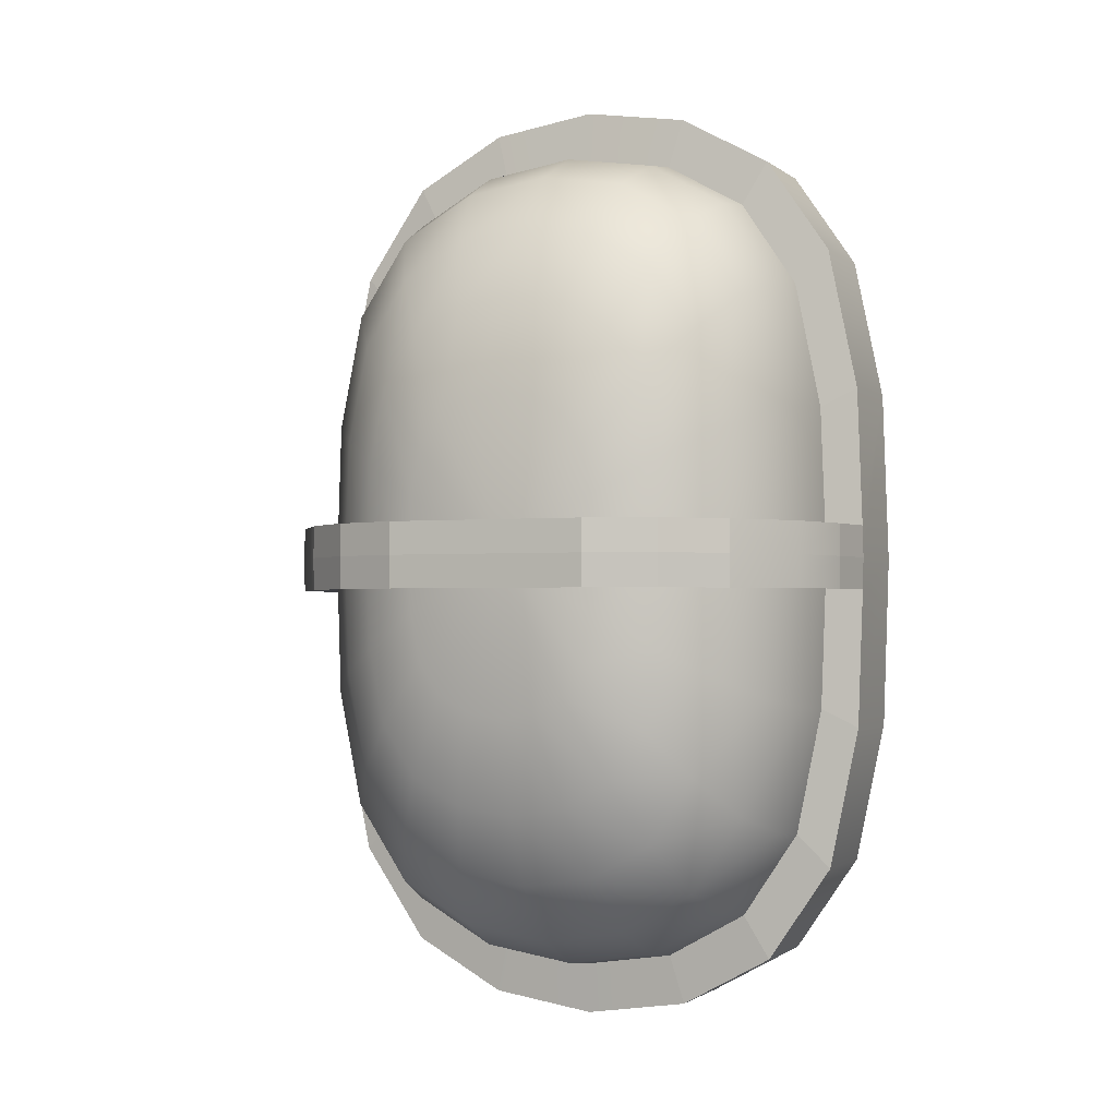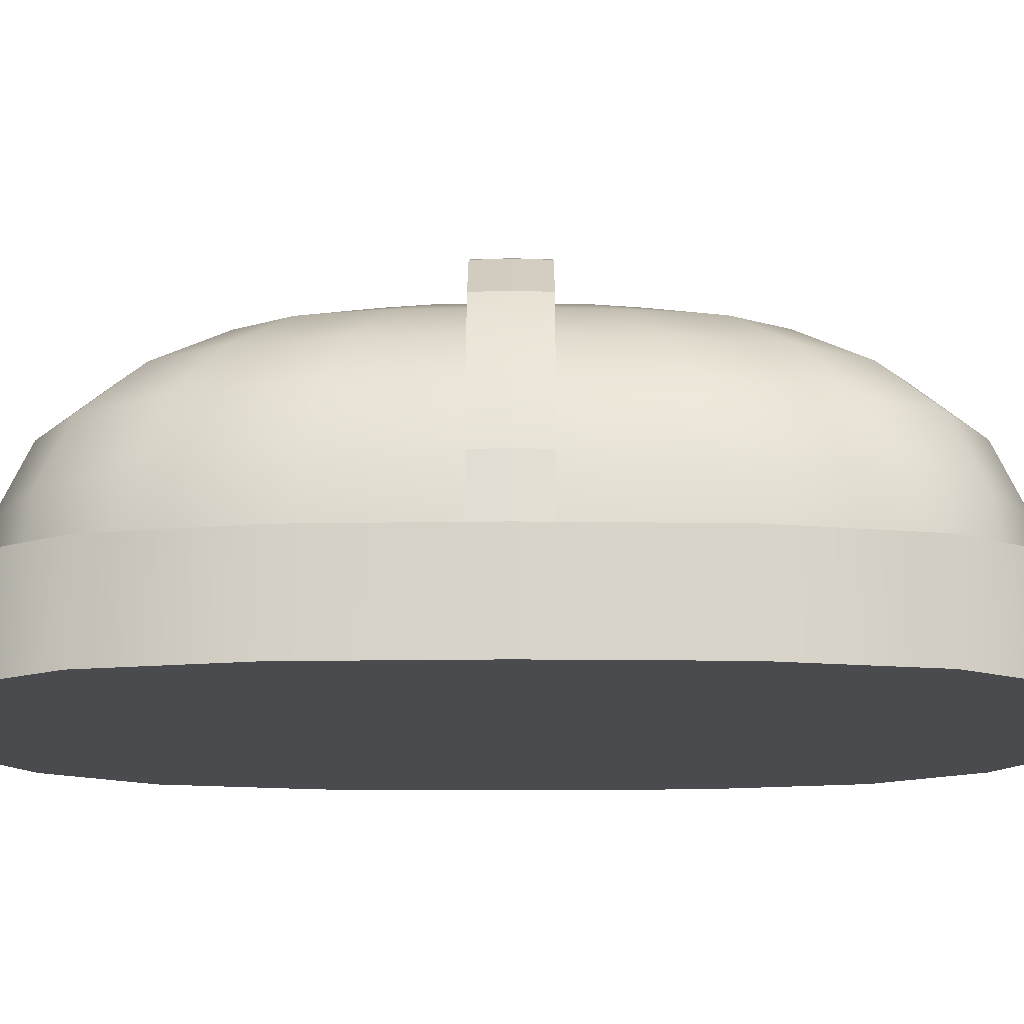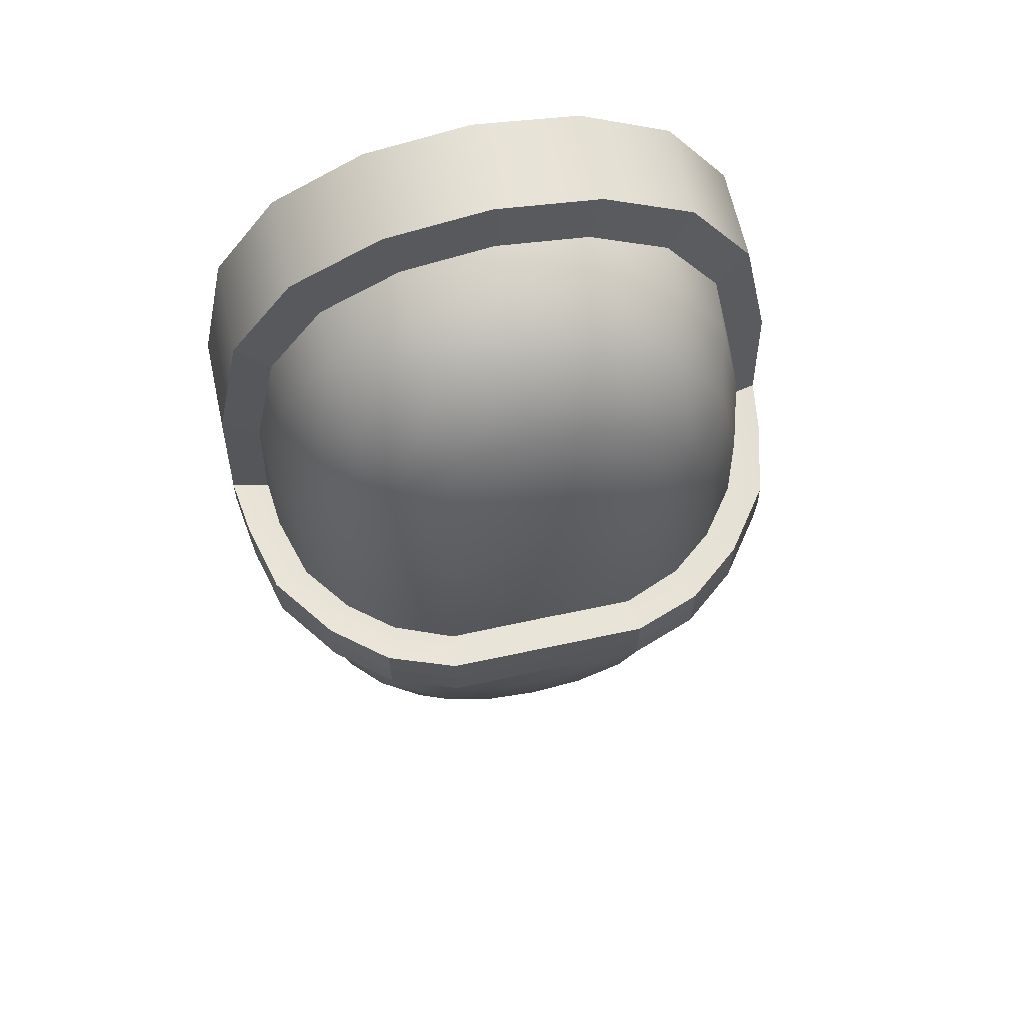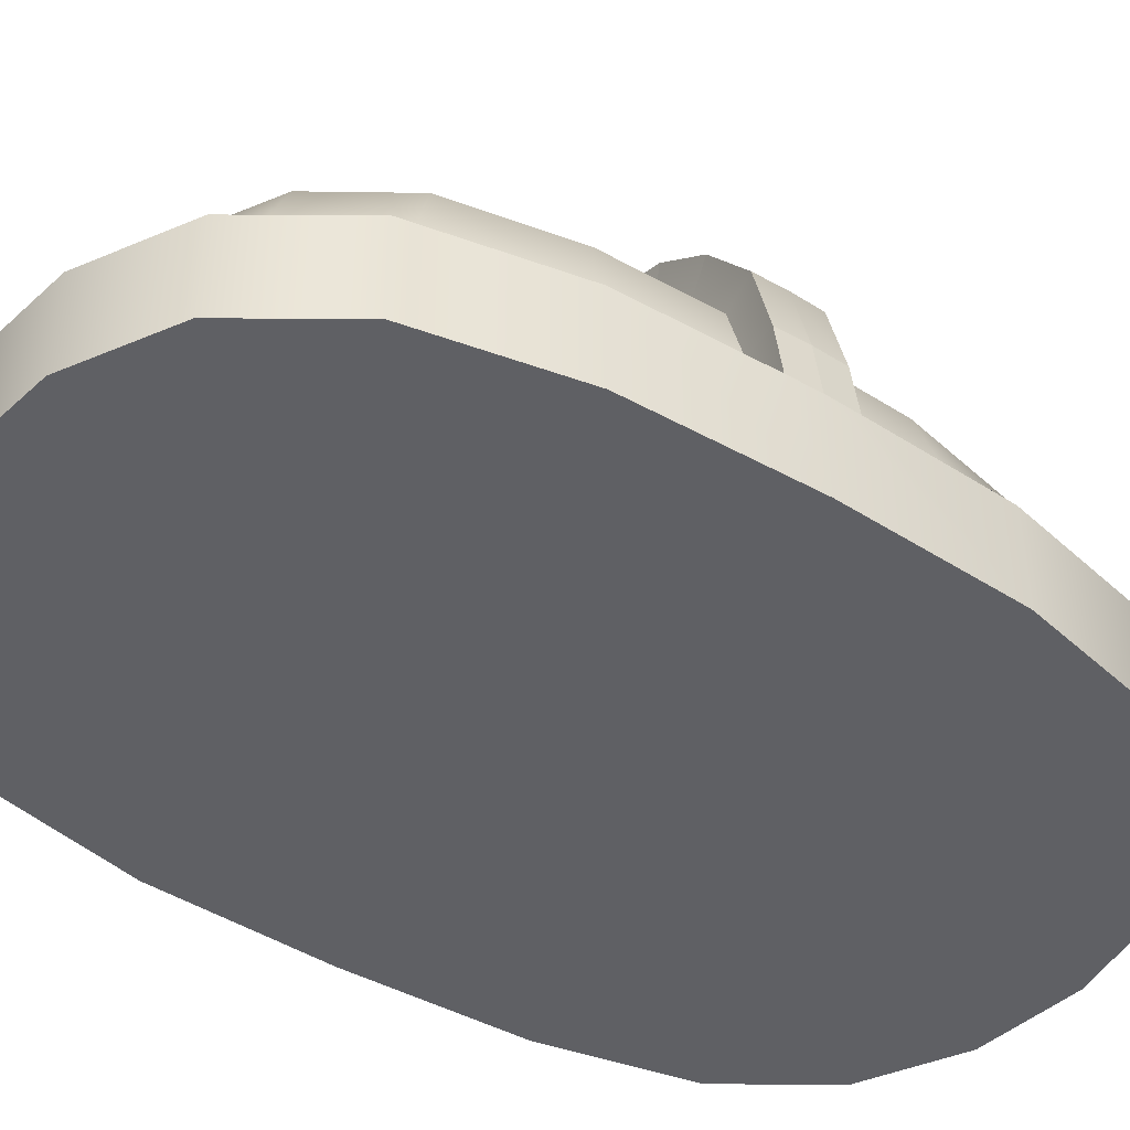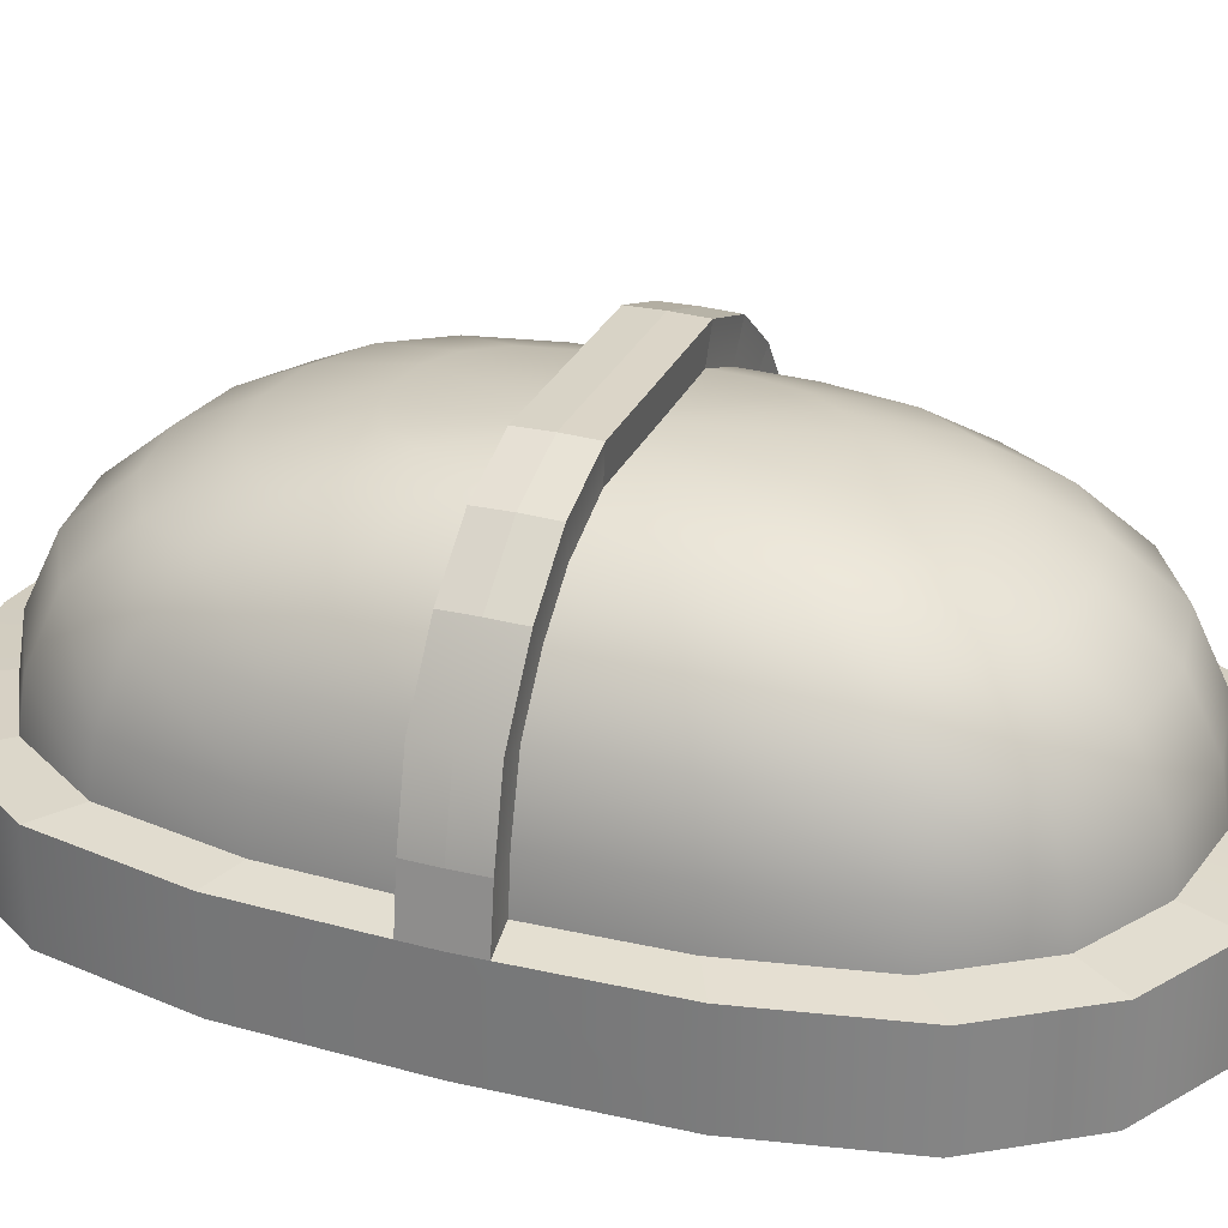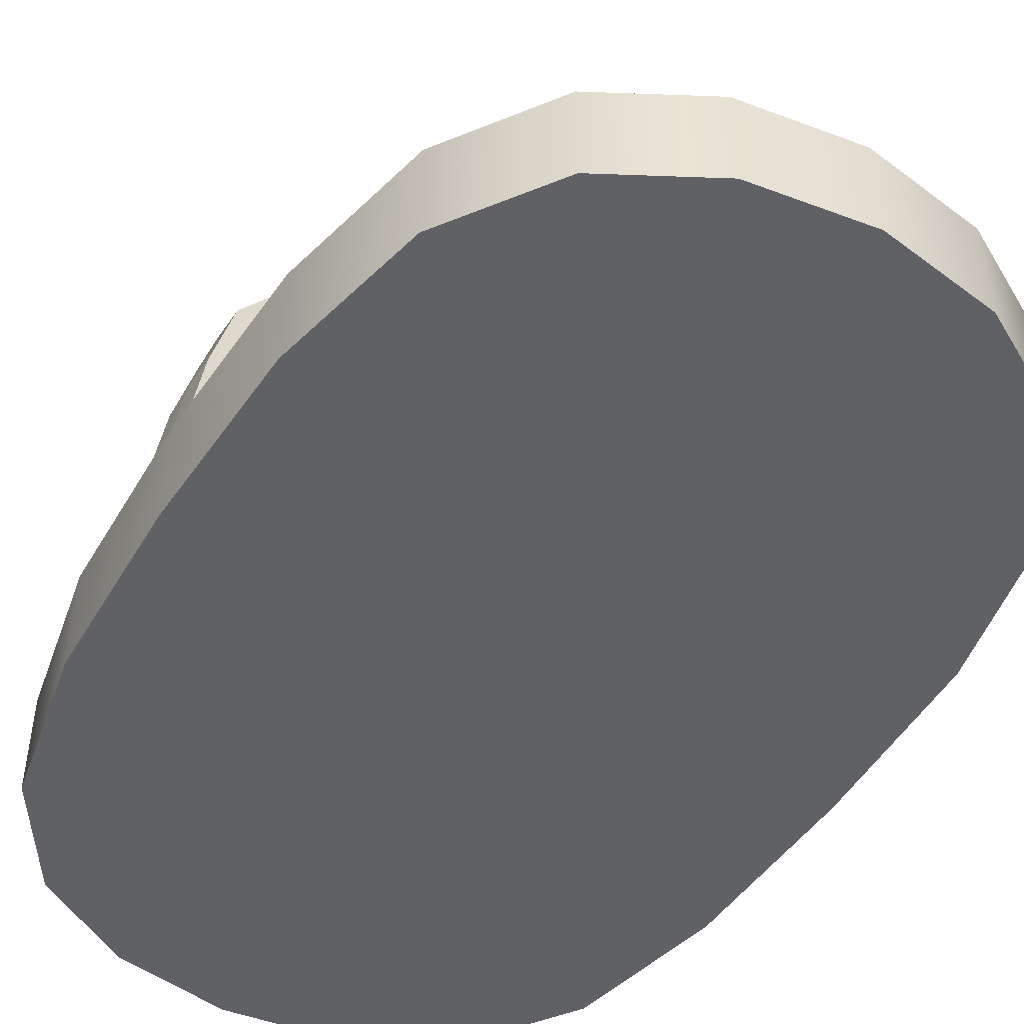
<metadata>
{"format":"obj","ext":"obj","renderer":"f3d","projection":"perspective","resolution":1024,"background":"white","views":[{"elev":-1.6,"azim":-156.7,"up":"+Z"},{"elev":-14.3,"azim":90.2,"up":"+Y"},{"elev":64.2,"azim":167.7,"up":"+Z"},{"elev":-44.5,"azim":-124.8,"up":"+Y"},{"elev":28.7,"azim":-69.2,"up":"+Y"},{"elev":-48.9,"azim":-31.3,"up":"+Y"}]}
</metadata>
<code>
g default
v 0.8523 -0.1429 -0.4994
v 0.7655 -0.1429 -0.9145
v 0.5766 -0.1429 -1.191
v 0.308 -0.1429 -1.34
v -0 -0.1429 -1.386
v -0 -0.1429 1.386
v 0.308 -0.1429 1.34
v 0.5766 -0.1429 1.191
v 0.7655 -0.1429 0.9145
v 0.8522 -0.1429 0.4994
v 0.8694 -0.1429 0
v 0.8523 0.1429 -0.4994
v 0.7655 0.1429 -0.9145
v 0.5766 0.1429 -1.191
v 0.308 0.1429 -1.34
v -0 0.1429 -1.386
v -0 0.1429 1.386
v 0.308 0.1429 1.34
v 0.5766 0.1429 1.191
v 0.7655 0.1429 0.9145
v 0.8522 0.1429 0.4994
v 0.8694 0.1429 0
v -0 -0.1429 0
v 0.7458 0.1617 -0.4451
v 0.6699 0.1617 -0.8151
v 0.5046 0.1617 -1.062
v 0.2695 0.1617 -1.194
v -0 0.1617 -1.235
v -0 0.1617 1.235
v 0.2695 0.1617 1.194
v 0.5046 0.1617 1.062
v 0.6699 0.1617 0.8151
v 0.7458 0.1617 0.4451
v 0.7608 0.1617 -0
v 0.7326 0.3037 -0.4372
v 0.658 0.3037 -0.8006
v 0.4956 0.3037 -1.043
v 0.2647 0.3037 -1.173
v -0 0.3037 -1.213
v -0 0.3037 1.213
v 0.2647 0.3037 1.173
v 0.4956 0.3037 1.043
v 0.658 0.3037 0.8006
v 0.7326 0.3037 0.4372
v 0.7473 0.3037 -0
v 0.6789 0.4907 -0.4052
v 0.6098 0.4907 -0.742
v 0.4593 0.4907 -0.9663
v 0.2453 0.4907 -1.087
v -0 0.4907 -1.125
v -0 0.4907 1.125
v 0.2453 0.4907 1.087
v 0.4593 0.4907 0.9663
v 0.6098 0.4907 0.742
v 0.6789 0.4907 0.4052
v 0.6925 0.4907 -0
v 0.5732 0.6346 -0.3421
v 0.5149 0.6346 -0.6265
v 0.3878 0.6346 -0.8159
v 0.2072 0.6346 -0.9177
v -0 0.6346 -0.9496
v -0 0.6346 0.9496
v 0.2072 0.6346 0.9177
v 0.3878 0.6346 0.8159
v 0.5149 0.6346 0.6265
v 0.5732 0.6346 0.3421
v 0.5847 0.6346 -0
v 0.4472 0.7372 -0.2669
v 0.4017 0.7372 -0.4887
v 0.3025 0.7372 -0.6365
v 0.1616 0.7372 -0.7159
v -0 0.7372 -0.7407
v -0 0.7372 0.7407
v 0.1616 0.7372 0.7159
v 0.3025 0.7372 0.6365
v 0.4017 0.7372 0.4887
v 0.4472 0.7372 0.2669
v 0.4562 0.7372 -0
v 0.2778 0.8066 -0.1658
v 0.2495 0.8066 -0.3036
v -0 0.8052 -0
v 0.188 0.8066 -0.3954
v 0.1004 0.8066 -0.4447
v -0 0.8066 -0.4602
v -0 0.8066 0.4602
v 0.1004 0.8066 0.4447
v 0.188 0.8066 0.3954
v 0.2495 0.8066 0.3036
v 0.2778 0.8066 0.1658
v 0.2834 0.8066 -0
v 0.8669 0.1429 0.09413
v 0.8669 0.1429 -0.09413
v 0.7594 0.1617 0.0839
v 0.7594 0.1617 -0.0839
v 0.8461 0.304 0
v 0.8436 0.3036 -0.09413
v 0.7345 0.3042 -0.0839
v 0.8436 0.3036 0.09413
v 0.7345 0.3042 0.0839
v 0.7909 0.5208 0
v 0.7887 0.5198 -0.09413
v 0.6837 0.4897 -0.0839
v 0.7887 0.5198 0.09413
v 0.6837 0.4897 0.0839
v 0.651 0.7114 0
v 0.6497 0.7093 -0.09488
v 0.5757 0.629 -0.08466
v 0.6497 0.7093 0.09488
v 0.5757 0.629 0.08466
v 0.49 0.8412 0
v 0.4896 0.8388 -0.09488
v 0.453 0.736 -0.08466
v 0.4896 0.8388 0.09488
v 0.453 0.736 0.08466
v 0.2937 0.9115 0
v 0.2938 0.9091 -0.09488
v 0.2787 0.801 -0.08466
v 0.2938 0.9091 0.09488
v 0.2787 0.801 0.08466
v -0 0.9115 0
v -0 0.9091 -0.09488
v -0 0.801 -0.08466
v -0 0.9091 0.09488
v 0 0.801 0.08466
v -0.8523 -0.1429 -0.4994
v -0.7655 -0.1429 -0.9145
v -0.7655 0.1429 -0.9145
v -0.8523 0.1429 -0.4994
v -0.5766 -0.1429 -1.191
v -0.5766 0.1429 -1.191
v -0.308 -0.1429 -1.34
v -0.308 0.1429 -1.34
v -0.308 -0.1429 1.34
v -0.308 0.1429 1.34
v -0.5766 -0.1429 1.191
v -0.5766 0.1429 1.191
v -0.7655 -0.1429 0.9145
v -0.7655 0.1429 0.9145
v -0.8522 -0.1429 0.4994
v -0.8522 0.1429 0.4994
v -0.8694 -0.1429 0
v -0.8694 0.1429 0
v -0.8669 0.1429 0.09413
v -0.8669 0.1429 -0.09413
v -0.2778 0.8066 -0.1658
v -0.2495 0.8066 -0.3036
v -0.188 0.8066 -0.3954
v -0.1004 0.8066 -0.4447
v -0.1004 0.8066 0.4447
v -0.188 0.8066 0.3954
v -0.2495 0.8066 0.3036
v -0.2778 0.8066 0.1658
v -0.2834 0.8066 -0
v -0.6699 0.1617 -0.8151
v -0.7458 0.1617 -0.4451
v -0.5046 0.1617 -1.062
v -0.2695 0.1617 -1.194
v -0.2695 0.1617 1.194
v -0.5046 0.1617 1.062
v -0.6699 0.1617 0.8151
v -0.7458 0.1617 0.4451
v -0.7594 0.1617 0.0839
v -0 0.8024 0
v -0.658 0.3037 -0.8006
v -0.7326 0.3037 -0.4372
v -0.4956 0.3037 -1.043
v -0.2647 0.3037 -1.173
v -0.2647 0.3037 1.173
v -0.4956 0.3037 1.043
v -0.658 0.3037 0.8006
v -0.7326 0.3037 0.4372
v -0.7608 0.1617 -0
v -0.7473 0.3037 -0
v -0.7594 0.1617 -0.0839
v -0.6098 0.4907 -0.742
v -0.6789 0.4907 -0.4052
v -0.4593 0.4907 -0.9663
v -0.2453 0.4907 -1.087
v -0.2453 0.4907 1.087
v -0.4593 0.4907 0.9663
v -0.6098 0.4907 0.742
v -0.6789 0.4907 0.4052
v -0.6925 0.4907 -0
v -0.5149 0.6346 -0.6265
v -0.5732 0.6346 -0.3421
v -0.3878 0.6346 -0.8159
v -0.2072 0.6346 -0.9177
v -0.2072 0.6346 0.9177
v -0.3878 0.6346 0.8159
v -0.5149 0.6346 0.6265
v -0.5732 0.6346 0.3421
v -0.5847 0.6346 -0
v -0.4017 0.7372 -0.4887
v -0.4472 0.7372 -0.2669
v -0.3025 0.7372 -0.6365
v -0.1616 0.7372 -0.7159
v -0.1616 0.7372 0.7159
v -0.3025 0.7372 0.6365
v -0.4017 0.7372 0.4887
v -0.4472 0.7372 0.2669
v -0.4562 0.7372 -0
v -0 0.801 0.08466
v -0.8436 0.3036 -0.09413
v -0.8461 0.304 0
v -0.7345 0.3042 -0.0839
v -0.8436 0.3036 0.09413
v -0.7345 0.3042 0.0839
v -0.7887 0.5198 -0.09413
v -0.7909 0.5208 0
v -0.6837 0.4897 -0.0839
v -0.7887 0.5198 0.09413
v -0.6837 0.4897 0.0839
v -0.6497 0.7093 -0.09488
v -0.651 0.7114 0
v -0.5757 0.629 -0.08466
v -0.6497 0.7093 0.09488
v -0.5757 0.629 0.08466
v -0.4896 0.8388 -0.09488
v -0.49 0.8412 0
v -0.453 0.736 -0.08466
v -0.4896 0.8388 0.09488
v -0.453 0.736 0.08466
v -0.2938 0.9091 -0.09488
v -0.2937 0.9115 0
v -0.2787 0.801 -0.08466
v -0.2938 0.9091 0.09488
v -0.2787 0.801 0.08466
g pCylinder1
f 125 128 127 126
f 126 127 130 129
f 129 130 132 131
f 131 132 16 5
f 6 17 134 133
f 133 134 136 135
f 135 136 138 137
f 137 138 140 139
f 139 140 143 142 141
f 141 142 144 128 125
f 126 23 125
f 129 23 126
f 131 23 129
f 5 23 131
f 133 23 6
f 135 23 133
f 137 23 135
f 139 23 137
f 141 23 139
f 125 23 141
f 145 81 146
f 146 81 147
f 147 81 148
f 148 81 84
f 85 81 149
f 149 81 150
f 150 81 151
f 151 81 152
f 152 81 153
f 153 81 145
f 128 155 154 127
f 127 154 156 130
f 130 156 157 132
f 132 157 28 16
f 17 29 158 134
f 134 158 159 136
f 136 159 160 138
f 138 160 161 140
f 140 161 162 143
f 120 163 122 121
f 155 165 164 154
f 154 164 166 156
f 156 166 167 157
f 157 167 39 28
f 29 40 168 158
f 158 168 169 159
f 159 169 170 160
f 160 170 171 161
f 161 171 173 172 162
f 172 173 165 155 174
f 165 176 175 164
f 164 175 177 166
f 166 177 178 167
f 167 178 50 39
f 40 51 179 168
f 168 179 180 169
f 169 180 181 170
f 170 181 182 171
f 171 182 183 173
f 173 183 176 165
f 176 185 184 175
f 175 184 186 177
f 177 186 187 178
f 178 187 61 50
f 51 62 188 179
f 179 188 189 180
f 180 189 190 181
f 181 190 191 182
f 182 191 192 183
f 183 192 185 176
f 185 194 193 184
f 184 193 195 186
f 186 195 196 187
f 187 196 72 61
f 62 73 197 188
f 188 197 198 189
f 189 198 199 190
f 190 199 200 191
f 191 200 201 192
f 192 201 194 185
f 194 145 146 193
f 193 146 147 195
f 195 147 148 196
f 196 148 84 72
f 73 85 149 197
f 197 149 150 198
f 198 150 151 199
f 199 151 152 200
f 200 152 153 201
f 201 153 145 194
f 174 155 128 144
f 202 163 120 123
f 142 204 203 144
f 144 203 205 174
f 162 207 206 143
f 143 206 204 142
f 204 209 208 203
f 203 208 210 205
f 207 212 211 206
f 206 211 209 204
f 209 214 213 208
f 208 213 215 210
f 212 217 216 211
f 211 216 214 209
f 214 219 218 213
f 213 218 220 215
f 217 222 221 216
f 216 221 219 214
f 219 224 223 218
f 218 223 225 220
f 222 227 226 221
f 221 226 224 219
f 224 120 121 223
f 223 121 122 225
f 227 202 123 226
f 226 123 120 224
f 1 2 13 12
f 2 3 14 13
f 3 4 15 14
f 4 5 16 15
f 6 7 18 17
f 7 8 19 18
f 8 9 20 19
f 9 10 21 20
f 10 11 22 91 21
f 11 1 12 92 22
f 2 1 23
f 3 2 23
f 4 3 23
f 5 4 23
f 7 6 23
f 8 7 23
f 9 8 23
f 10 9 23
f 11 10 23
f 1 11 23
f 79 80 81
f 80 82 81
f 82 83 81
f 83 84 81
f 85 86 81
f 86 87 81
f 87 88 81
f 88 89 81
f 89 90 81
f 90 79 81
f 12 13 25 24
f 13 14 26 25
f 14 15 27 26
f 15 16 28 27
f 17 18 30 29
f 18 19 31 30
f 19 20 32 31
f 20 21 33 32
f 21 91 93 33
f 120 121 122 81
f 24 25 36 35
f 25 26 37 36
f 26 27 38 37
f 27 28 39 38
f 29 30 41 40
f 30 31 42 41
f 31 32 43 42
f 32 33 44 43
f 33 93 34 45 44
f 34 94 24 35 45
f 35 36 47 46
f 36 37 48 47
f 37 38 49 48
f 38 39 50 49
f 40 41 52 51
f 41 42 53 52
f 42 43 54 53
f 43 44 55 54
f 44 45 56 55
f 45 35 46 56
f 46 47 58 57
f 47 48 59 58
f 48 49 60 59
f 49 50 61 60
f 51 52 63 62
f 52 53 64 63
f 53 54 65 64
f 54 55 66 65
f 55 56 67 66
f 56 46 57 67
f 57 58 69 68
f 58 59 70 69
f 59 60 71 70
f 60 61 72 71
f 62 63 74 73
f 63 64 75 74
f 64 65 76 75
f 65 66 77 76
f 66 67 78 77
f 67 57 68 78
f 68 69 80 79
f 69 70 82 80
f 70 71 83 82
f 71 72 84 83
f 73 74 86 85
f 74 75 87 86
f 75 76 88 87
f 76 77 89 88
f 77 78 90 89
f 78 68 79 90
f 94 92 12 24
f 124 123 120 81
f 22 92 96 95
f 92 94 97 96
f 93 91 98 99
f 91 22 95 98
f 95 96 101 100
f 96 97 102 101
f 99 98 103 104
f 98 95 100 103
f 100 101 106 105
f 101 102 107 106
f 104 103 108 109
f 103 100 105 108
f 105 106 111 110
f 106 107 112 111
f 109 108 113 114
f 108 105 110 113
f 110 111 116 115
f 111 112 117 116
f 114 113 118 119
f 113 110 115 118
f 115 116 121 120
f 116 117 122 121
f 119 118 123 124
f 118 115 120 123
f 122 163 81
f 93 162 172 34
f 34 172 174 94
f 81 163 202 124
f 94 174 205 97
f 99 207 162 93
f 97 205 210 102
f 104 212 207 99
f 102 210 215 107
f 109 217 212 104
f 107 215 220 112
f 114 222 217 109
f 112 220 225 117
f 119 227 222 114
f 117 225 122
f 124 202 227 119

</code>
